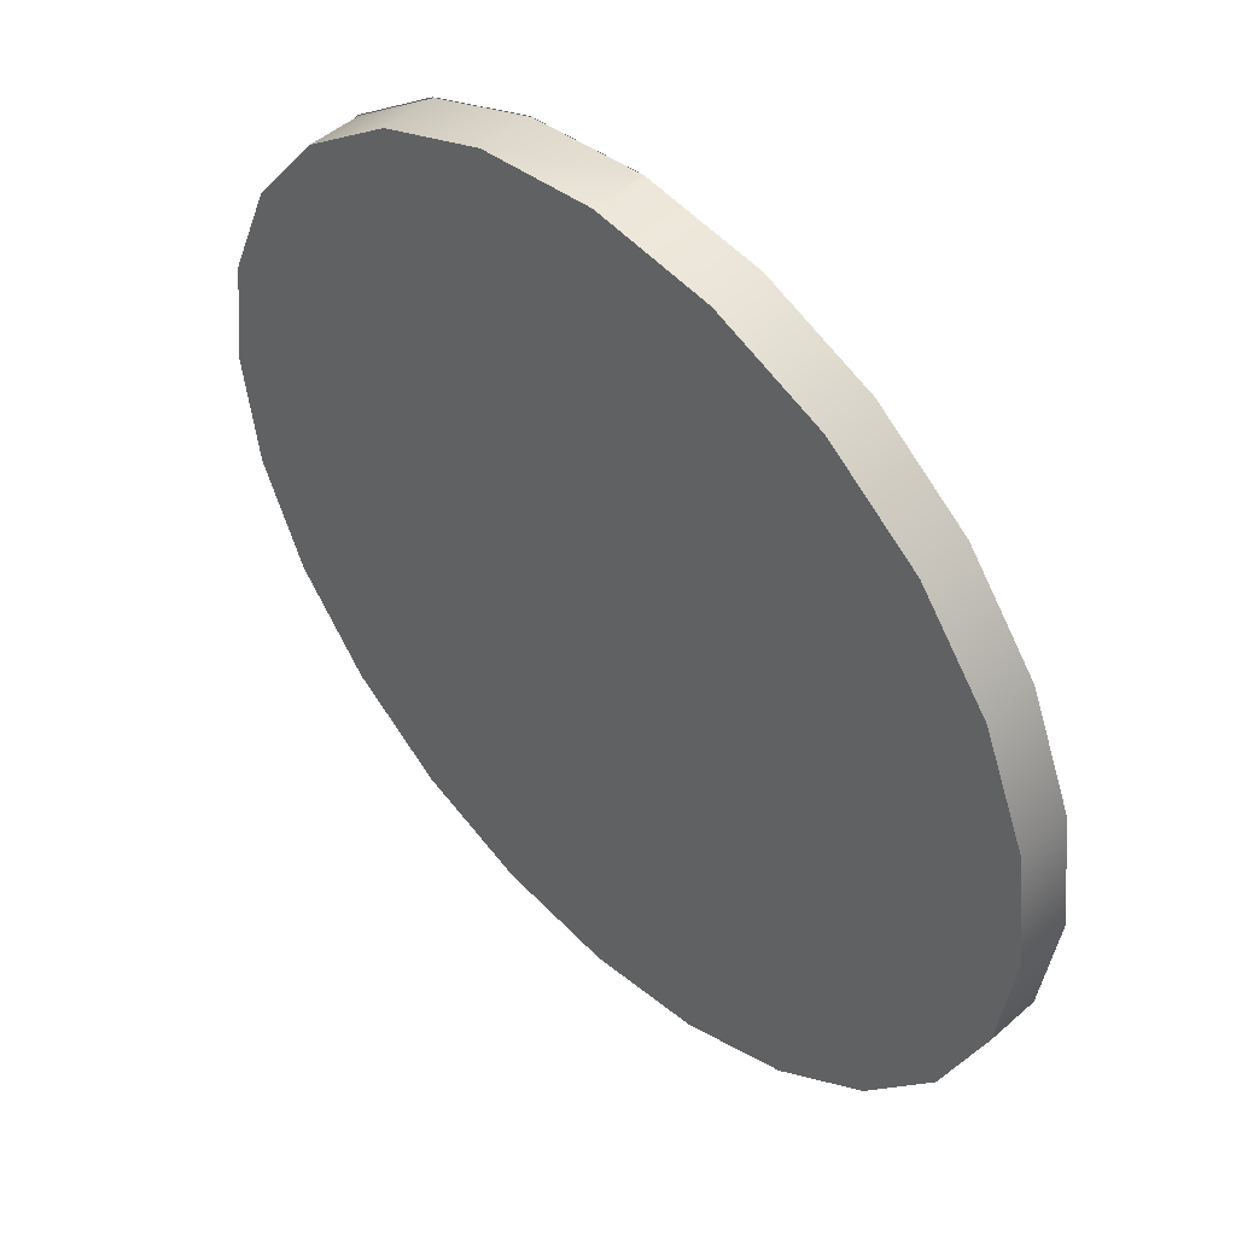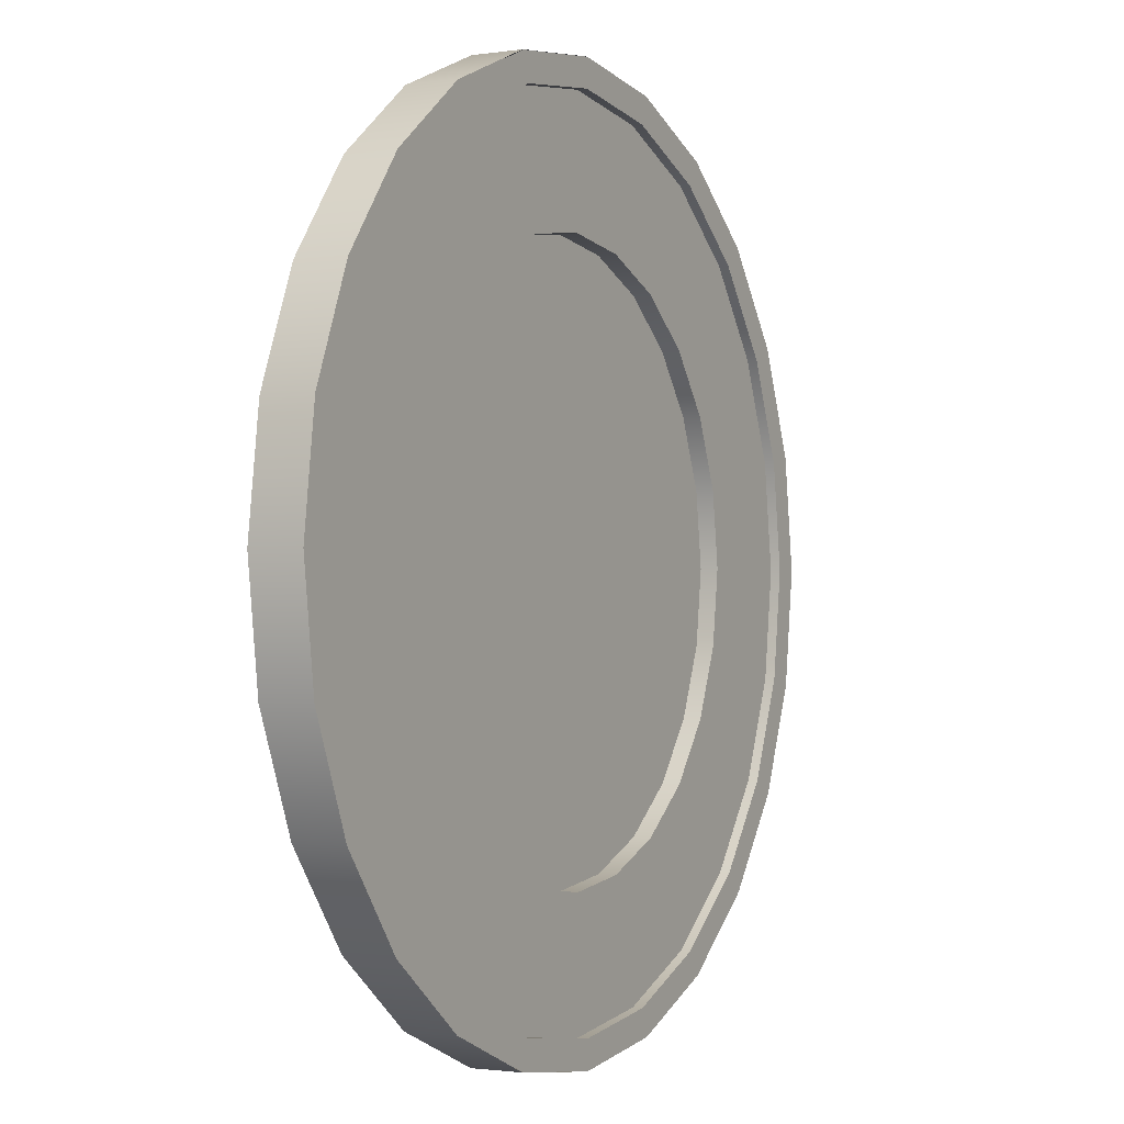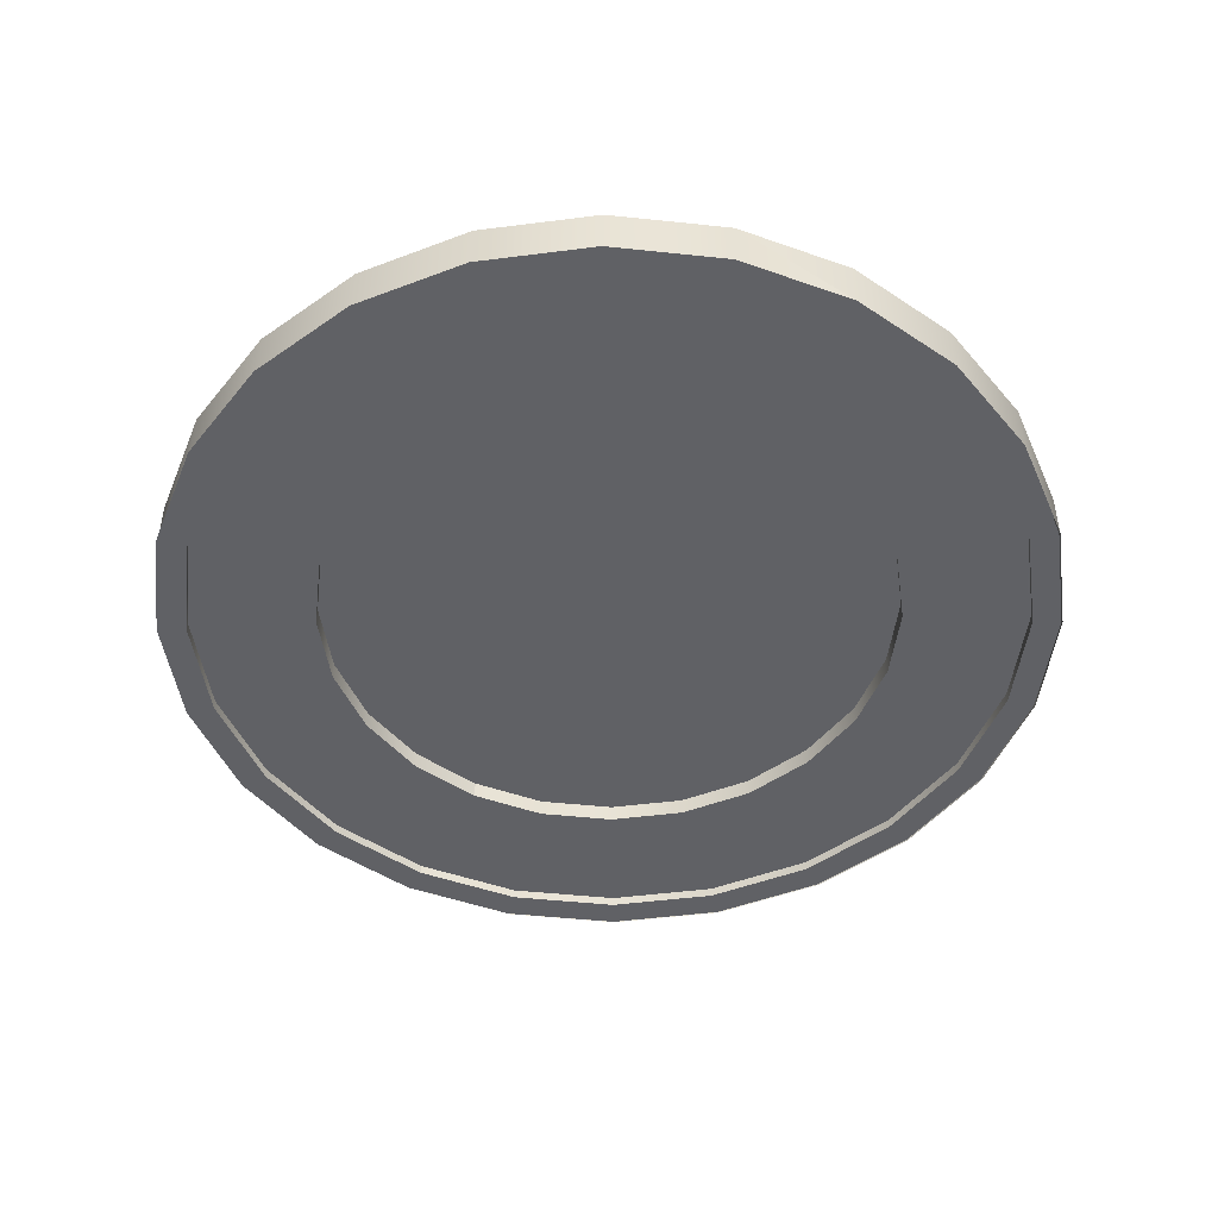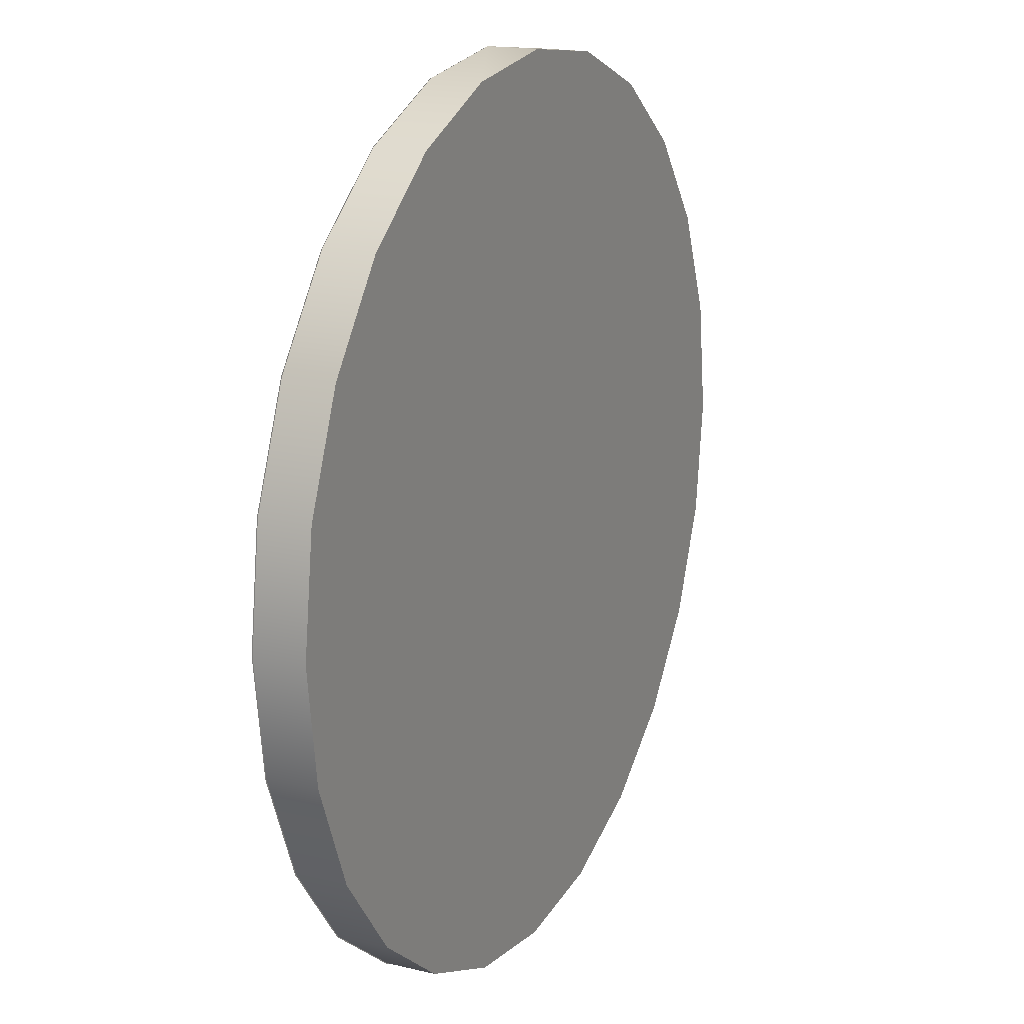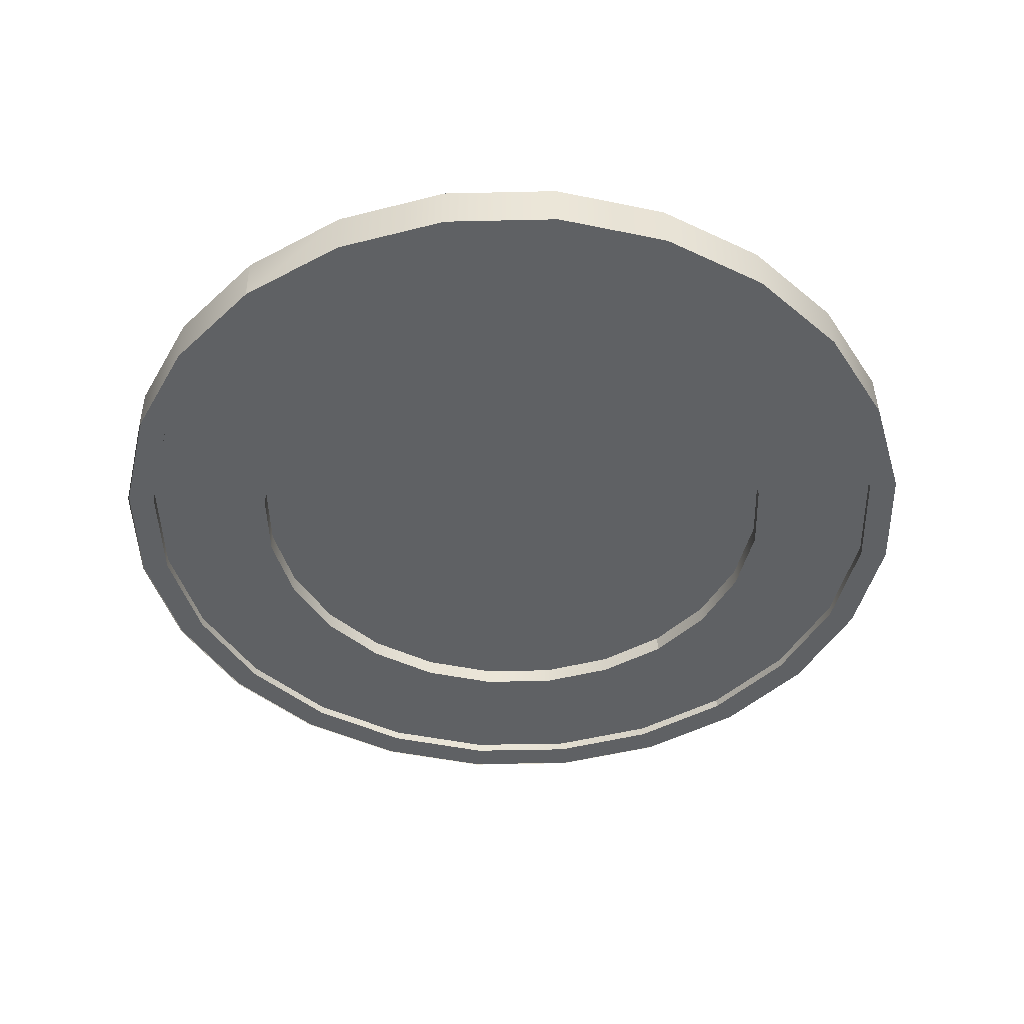
<metadata>
{"format":"obj","ext":"obj","renderer":"f3d","projection":"perspective","resolution":1024,"background":"white","views":[{"elev":48.5,"azim":45.7,"up":"+Y"},{"elev":-1.5,"azim":118.4,"up":"+Y"},{"elev":-47.7,"azim":-29.3,"up":"+Z"},{"elev":17.6,"azim":-64.7,"up":"+Y"},{"elev":-45.5,"azim":-141.0,"up":"+Z"}]}
</metadata>
<code>
v 0.09186 -0.341 0.02876
v -0.09085 -0.341 0.02876
v 0.000505 -0.353 0.02876
v -0.176 -0.3057 0.02876
v 0.177 -0.3057 0.02876
v -0.2491 -0.2496 0.02876
v 0.2501 -0.2496 0.02876
v -0.3052 -0.1765 0.02876
v 0.3062 -0.1765 0.02876
v -0.3404 -0.09136 0.02876
v 0.3415 -0.09136 0.02876
v -0.3525 0 0.02876
v 0.3535 0 0.02876
v -0.3404 0.09136 0.02876
v 0.3415 0.09136 0.02876
v -0.3052 0.1765 0.02876
v 0.3062 0.1765 0.02876
v -0.2491 0.2496 0.02876
v 0.2501 0.2496 0.02876
v -0.176 0.3057 0.02876
v 0.177 0.3057 0.02876
v -0.09085 0.341 0.02876
v 0.09186 0.341 0.02876
v 0.000505 0.353 0.02876
v 0.000505 -0.353 -0.01089
v 0.09186 -0.341 -0.01089
v -0.09085 -0.341 -0.01089
v -8.3e-05 -0.3529 -0.01089
v 0.177 -0.3057 -0.01089
v -0.176 -0.3057 -0.01089
v 0.2501 -0.2496 -0.01089
v -0.08505 -0.3193 -0.01089
v -0.09203 -0.341 -0.01089
v 0.09069 -0.341 -0.01089
v -0.2491 -0.2496 -0.01089
v -8.3e-05 -0.3305 -0.01089
v -0.1648 -0.2863 -0.01089
v -0.1772 -0.3057 -0.01089
v -0.000671 -0.353 -0.01089
v -0.3052 -0.1765 -0.01089
v -0.08505 -0.3193 -0.003103
v -0.1648 -0.2863 -0.003103
v 0.08489 -0.3193 -0.01089
v 0.3062 -0.1765 -0.01089
v -0.3404 -0.09136 -0.01089
v -0.2332 -0.2338 -0.01089
v -0.2503 -0.2496 -0.01089
v -8.3e-05 -0.3305 -0.003103
v -0.2332 -0.2338 -0.003103
v 0.1758 -0.3057 -0.01089
v -0.2858 -0.1653 -0.01089
v -0.3064 -0.1765 -0.01089
v 0.08489 -0.3193 -0.003103
v 0.1646 -0.2863 -0.003103
v 0.1646 -0.2863 -0.01089
v 0.3415 -0.09136 -0.01089
v -0.3525 0 -0.01089
v -0.3188 -0.08556 -0.01089
v -0.3416 -0.09136 -0.01089
v 0.2331 -0.2338 -0.003103
v 0.2489 -0.2496 -0.01089
v -0.2858 -0.1653 -0.003103
v 0.2331 -0.2338 -0.01089
v -8.3e-05 -0.2298 -0.003103
v 0.3535 0 -0.01089
v -0.3404 0.09136 -0.01089
v -0.3301 0 -0.01089
v -0.3537 0 -0.01089
v -0.3188 -0.08556 -0.003103
v -0.059 -0.2221 -0.003103
v 0.2856 -0.1653 -0.003103
v 0.05883 -0.2221 -0.003103
v 0.305 -0.1765 -0.01089
v -0.3188 0.08556 -0.01089
v -0.1621 -0.1626 -0.003103
v -0.1144 -0.1991 -0.003103
v 0.2856 -0.1653 -0.01089
v -8.3e-05 -0.2298 0.01102
v -0.059 -0.2221 0.01102
v 0.3415 0.09136 -0.01089
v -0.3052 0.1765 -0.01089
v -0.2858 0.1653 -0.01089
v -0.3416 0.09136 -0.01089
v -0.3301 0 -0.003103
v -0.1986 -0.1149 -0.003103
v -0.1144 -0.1991 0.01102
v 0.3186 -0.08556 -0.003103
v 0.1143 -0.1991 -0.003103
v 0.05883 -0.2221 0.01102
v 0.3403 -0.09136 -0.01089
v -0.3188 0.08556 -0.003103
v -0.2216 -0.0595 -0.003103
v -0.1621 -0.1626 0.01102
v 0.3186 -0.08556 -0.01089
v 0.1619 -0.1626 -0.003103
v 0.3062 0.1765 -0.01089
v -0.2491 0.2496 -0.01089
v -0.2332 0.2338 -0.01089
v -0.3064 0.1765 -0.01089
v -0.2858 0.1653 -0.003103
v -0.2294 0 -0.003103
v -0.1986 -0.1149 0.01102
v 0.1143 -0.1991 0.01102
v 0.3299 0 -0.003103
v 0.1984 -0.1149 -0.003103
v 0.3523 0 -0.01089
v -0.1986 0.1149 -0.003103
v -0.2216 -0.0595 0.01102
v -0.2216 0.0595 -0.003103
v 0.1619 -0.1626 0.01102
v 0.3299 0 -0.01089
v 0.2214 -0.0595 -0.003103
v 0.1984 -0.1149 0.01102
v 0.2501 0.2496 -0.01089
v -0.1648 0.2863 -0.01089
v -0.2503 0.2496 -0.01089
v -0.2332 0.2338 -0.003103
v -0.1621 0.1626 -0.003103
v -0.2294 0 0.01102
v 0.3186 0.08556 -0.003103
v 0.2292 0 -0.003103
v 0.2214 -0.0595 0.01102
v 0.3186 0.08556 -0.01089
v 0.177 0.3057 -0.01089
v -0.176 0.3057 -0.01089
v -0.1648 0.2863 -0.003103
v -0.1144 0.1991 -0.003103
v -0.2216 0.0595 0.01102
v -0.1986 0.1149 0.01102
v 0.2292 0 0.01102
v 0.3403 0.09136 -0.01089
v -0.08505 0.3193 -0.003103
v -0.08505 0.3193 -0.01089
v -0.1772 0.3057 -0.01089
v -0.059 0.2221 -0.003103
v 0.2331 0.2338 -0.003103
v -0.1621 0.1626 0.01102
v -0.1144 0.1991 0.01102
v 0.2214 0.0595 0.01102
v 0.2856 0.1653 -0.003103
v 0.2214 0.0595 -0.003103
v 0.2856 0.1653 -0.01089
v 0.09186 0.341 -0.01089
v -0.09085 0.341 -0.01089
v 0.1646 0.2863 -0.003103
v -0.059 0.2221 0.01102
v -8.3e-05 0.2298 -0.003103
v 0.1619 0.1626 0.01102
v 0.1984 0.1149 -0.003103
v 0.305 0.1765 -0.01089
v -8.3e-05 0.3529 -0.01089
v -8.3e-05 0.3305 -0.003103
v 0.08489 0.3193 -0.003103
v -8.3e-05 0.3305 -0.01089
v -0.09203 0.341 -0.01089
v -8.3e-05 0.2298 0.01102
v 0.05883 0.2221 -0.003103
v 0.1646 0.2863 -0.01089
v 0.1984 0.1149 0.01102
v 0.1143 0.1991 0.01102
v 0.1619 0.1626 -0.003103
v 0.2331 0.2338 -0.01089
v 0.000505 0.353 -0.01089
v 0.09069 0.341 -0.01089
v 0.08489 0.3193 -0.01089
v 0.05883 0.2221 0.01102
v 0.1143 0.1991 -0.003103
v 0.2489 0.2496 -0.01089
v -0.000671 0.353 -0.01089
v 0.1758 0.3057 -0.01089
g mesh1_mesh1-geometry
f 1 2 3
f 2 1 4
f 4 1 5
f 4 5 6
f 6 5 7
f 6 7 8
f 8 7 9
f 8 9 10
f 10 9 11
f 10 11 12
f 12 11 13
f 12 13 14
f 14 13 15
f 14 15 16
f 16 15 17
f 16 17 18
f 18 17 19
f 18 19 20
f 20 19 21
f 20 21 22
f 22 21 23
f 22 23 24
g mesh1_mesh1-geometry
f 3 2 1
f 4 1 2
f 3 25 2
f 1 26 3
f 5 1 4
f 2 27 4
f 28 2 25
f 25 3 26
f 26 1 29
f 5 29 1
f 6 5 4
f 30 4 27
f 27 2 28
f 29 5 31
f 7 5 6
f 4 30 6
f 30 32 27
f 30 27 33
f 28 27 34
f 27 28 33
f 7 31 5
f 8 7 6
f 35 6 30
f 32 36 27
f 37 32 30
f 38 30 33
f 36 34 27
f 39 33 28
f 7 9 31
f 9 7 8
f 8 6 40
f 35 40 6
f 35 37 30
f 35 30 38
f 32 41 36
f 37 42 32
f 36 43 34
f 44 31 9
f 10 9 8
f 40 45 8
f 40 46 35
f 40 35 47
f 46 37 35
f 47 35 38
f 48 36 41
f 41 32 42
f 42 37 49
f 50 34 43
f 36 48 43
f 9 11 44
f 11 9 10
f 10 8 45
f 45 51 40
f 45 40 52
f 51 46 40
f 52 40 47
f 46 49 37
f 48 41 53
f 42 53 41
f 49 54 42
f 55 50 43
f 53 43 48
f 56 44 11
f 12 11 10
f 45 57 10
f 58 51 45
f 59 45 52
f 46 51 49
f 54 53 42
f 60 54 49
f 61 50 55
f 43 53 55
f 11 13 56
f 13 11 12
f 12 10 57
f 57 58 45
f 57 45 59
f 51 58 62
f 62 49 51
f 54 55 53
f 60 63 54
f 64 60 49
f 63 61 55
f 65 56 13
f 14 13 12
f 57 66 12
f 67 58 57
f 68 57 59
f 69 62 58
f 62 70 49
f 55 54 63
f 60 71 63
f 64 72 60
f 70 64 49
f 73 61 63
f 13 15 65
f 15 13 14
f 14 12 66
f 66 74 57
f 66 57 68
f 58 67 69
f 74 67 57
f 69 75 62
f 76 70 62
f 77 63 71
f 71 60 72
f 64 78 72
f 70 79 64
f 77 73 63
f 80 65 15
f 16 15 14
f 66 81 14
f 82 74 66
f 83 66 68
f 84 69 67
f 67 74 84
f 75 76 62
f 85 75 69
f 76 86 70
f 71 87 77
f 88 71 72
f 89 72 78
f 78 64 79
f 79 70 86
f 90 73 77
f 15 17 80
f 17 15 16
f 16 14 81
f 81 82 66
f 81 66 83
f 74 82 91
f 84 92 69
f 91 84 74
f 75 93 76
f 75 85 93
f 92 85 69
f 86 76 93
f 94 77 87
f 87 71 95
f 95 71 88
f 72 89 88
f 78 79 89
f 86 89 79
f 94 90 77
f 96 80 17
f 18 17 16
f 81 97 16
f 98 82 81
f 99 81 83
f 100 91 82
f 101 92 84
f 91 101 84
f 102 93 85
f 85 92 102
f 93 103 86
f 87 104 94
f 105 87 95
f 88 103 95
f 103 88 89
f 103 89 86
f 106 90 94
f 17 19 96
f 19 17 18
f 18 16 97
f 97 98 81
f 97 81 99
f 82 98 100
f 100 107 91
f 92 101 108
f 109 101 91
f 102 110 93
f 108 102 92
f 110 103 93
f 111 94 104
f 104 87 112
f 112 87 105
f 105 95 113
f 110 95 103
f 111 106 94
f 114 96 19
f 20 19 18
f 18 97 20
f 115 98 97
f 116 97 99
f 117 100 98
f 107 109 91
f 118 107 100
f 119 108 101
f 101 109 119
f 113 110 102
f 108 113 102
f 104 120 111
f 121 104 112
f 112 105 122
f 110 113 95
f 113 122 105
f 123 106 111
f 114 19 124
f 21 19 20
f 125 20 97
f 115 126 98
f 125 115 97
f 125 97 116
f 117 127 100
f 117 98 126
f 109 107 128
f 107 118 129
f 127 118 100
f 119 122 108
f 128 119 109
f 122 113 108
f 123 111 120
f 120 104 121
f 121 112 130
f 122 130 112
f 131 106 123
f 21 124 19
f 22 21 20
f 20 125 22
f 126 115 132
f 133 115 125
f 134 125 116
f 135 127 117
f 126 136 117
f 129 128 107
f 137 129 118
f 127 138 118
f 130 122 119
f 128 139 119
f 120 140 123
f 141 120 121
f 130 139 121
f 142 131 123
f 124 21 143
f 23 21 22
f 144 22 125
f 133 132 115
f 132 145 126
f 144 133 125
f 144 125 134
f 135 146 127
f 147 135 117
f 117 136 147
f 145 136 126
f 129 139 128
f 137 148 129
f 137 118 138
f 138 127 146
f 139 130 119
f 142 123 140
f 140 120 149
f 149 120 141
f 141 121 139
f 150 131 142
f 23 143 21
f 24 23 22
f 144 151 22
f 132 133 152
f 153 145 132
f 154 133 144
f 155 144 134
f 146 135 156
f 147 156 135
f 147 136 157
f 145 158 136
f 159 139 129
f 148 159 129
f 138 148 137
f 146 160 138
f 140 136 142
f 161 140 149
f 149 141 159
f 139 159 141
f 162 150 142
f 143 23 163
f 24 163 23
f 22 151 24
f 151 164 144
f 151 144 155
f 154 152 133
f 152 153 132
f 153 165 145
f 144 164 154
f 156 166 146
f 156 147 166
f 157 136 167
f 157 166 147
f 162 136 158
f 158 145 165
f 159 148 149
f 160 148 138
f 166 160 146
f 162 142 136
f 136 140 167
f 167 140 161
f 161 149 148
f 168 150 162
f 163 24 151
f 169 151 155
f 152 154 153
f 165 153 154
f 154 164 165
f 167 160 157
f 166 157 160
f 158 168 162
f 165 170 158
f 160 167 148
f 161 148 167
f 164 170 165
f 170 168 158
g mesh1_mesh1-geometry
f 2 25 3
f 3 26 1
f 4 27 2
f 25 2 28
f 26 3 25
f 29 1 26
f 1 29 5
f 27 4 30
f 28 2 27
f 31 5 29
f 6 30 4
f 27 32 30
f 33 27 30
f 34 27 28
f 33 28 27
f 5 31 7
f 30 6 35
f 27 36 32
f 30 32 37
f 33 30 38
f 27 34 36
f 28 33 39
f 31 9 7
f 40 6 8
f 6 40 35
f 30 37 35
f 38 30 35
f 36 41 32
f 32 42 37
f 34 43 36
f 9 31 44
f 8 45 40
f 35 46 40
f 47 35 40
f 35 37 46
f 38 35 47
f 41 36 48
f 42 32 41
f 49 37 42
f 43 34 50
f 43 48 36
f 44 11 9
f 45 8 10
f 40 51 45
f 52 40 45
f 40 46 51
f 47 40 52
f 37 49 46
f 53 41 48
f 41 53 42
f 42 54 49
f 43 50 55
f 48 43 53
f 11 44 56
f 10 57 45
f 45 51 58
f 52 45 59
f 49 51 46
f 42 53 54
f 49 54 60
f 55 50 61
f 55 53 43
f 56 13 11
f 57 10 12
f 45 58 57
f 59 45 57
f 62 58 51
f 51 49 62
f 53 55 54
f 54 63 60
f 49 60 64
f 55 61 63
f 13 56 65
f 12 66 57
f 57 58 67
f 59 57 68
f 58 62 69
f 49 70 62
f 63 54 55
f 63 71 60
f 60 72 64
f 49 64 70
f 63 61 73
f 65 15 13
f 66 12 14
f 57 74 66
f 68 57 66
f 69 67 58
f 57 67 74
f 62 75 69
f 62 70 76
f 71 63 77
f 72 60 71
f 72 78 64
f 64 79 70
f 63 73 77
f 15 65 80
f 14 81 66
f 66 74 82
f 68 66 83
f 67 69 84
f 84 74 67
f 62 76 75
f 69 75 85
f 70 86 76
f 77 87 71
f 72 71 88
f 78 72 89
f 79 64 78
f 86 70 79
f 77 73 90
f 80 17 15
f 81 14 16
f 66 82 81
f 83 66 81
f 91 82 74
f 69 92 84
f 74 84 91
f 76 93 75
f 93 85 75
f 69 85 92
f 93 76 86
f 87 77 94
f 95 71 87
f 88 71 95
f 88 89 72
f 89 79 78
f 79 89 86
f 77 90 94
f 17 80 96
f 16 97 81
f 81 82 98
f 83 81 99
f 82 91 100
f 84 92 101
f 84 101 91
f 85 93 102
f 102 92 85
f 86 103 93
f 94 104 87
f 95 87 105
f 95 103 88
f 89 88 103
f 86 89 103
f 94 90 106
f 96 19 17
f 97 16 18
f 81 98 97
f 99 81 97
f 100 98 82
f 91 107 100
f 108 101 92
f 91 101 109
f 93 110 102
f 92 102 108
f 93 103 110
f 104 94 111
f 112 87 104
f 105 87 112
f 113 95 105
f 103 95 110
f 94 106 111
f 19 96 114
f 20 97 18
f 97 98 115
f 99 97 116
f 98 100 117
f 91 109 107
f 100 107 118
f 101 108 119
f 119 109 101
f 102 110 113
f 102 113 108
f 111 120 104
f 112 104 121
f 122 105 112
f 95 113 110
f 105 122 113
f 111 106 123
f 124 19 114
f 97 20 125
f 98 126 115
f 97 115 125
f 116 97 125
f 100 127 117
f 126 98 117
f 128 107 109
f 129 118 107
f 100 118 127
f 108 122 119
f 109 119 128
f 108 113 122
f 120 111 123
f 121 104 120
f 130 112 121
f 112 130 122
f 123 106 131
f 19 124 21
f 22 125 20
f 132 115 126
f 125 115 133
f 116 125 134
f 117 127 135
f 117 136 126
f 107 128 129
f 118 129 137
f 118 138 127
f 119 122 130
f 119 139 128
f 123 140 120
f 121 120 141
f 121 139 130
f 123 131 142
f 143 21 124
f 125 22 144
f 115 132 133
f 126 145 132
f 125 133 144
f 134 125 144
f 127 146 135
f 117 135 147
f 147 136 117
f 126 136 145
f 128 139 129
f 129 148 137
f 138 118 137
f 146 127 138
f 119 130 139
f 140 123 142
f 149 120 140
f 141 120 149
f 139 121 141
f 142 131 150
f 21 143 23
f 22 151 144
f 152 133 132
f 132 145 153
f 144 133 154
f 134 144 155
f 156 135 146
f 135 156 147
f 157 136 147
f 136 158 145
f 129 139 159
f 129 159 148
f 137 148 138
f 138 160 146
f 142 136 140
f 149 140 161
f 159 141 149
f 141 159 139
f 142 150 162
f 163 23 143
f 23 163 24
f 24 151 22
f 144 164 151
f 155 144 151
f 133 152 154
f 132 153 152
f 145 165 153
f 154 164 144
f 146 166 156
f 166 147 156
f 167 136 157
f 147 166 157
f 158 136 162
f 165 145 158
f 149 148 159
f 138 148 160
f 146 160 166
f 136 142 162
f 167 140 136
f 161 140 167
f 148 149 161
f 162 150 168
f 151 24 163
f 155 151 169
f 153 154 152
f 154 153 165
f 165 164 154
f 157 160 167
f 160 157 166
f 162 168 158
f 158 170 165
f 148 167 160
f 167 148 161
f 165 170 164
f 158 168 170

</code>
